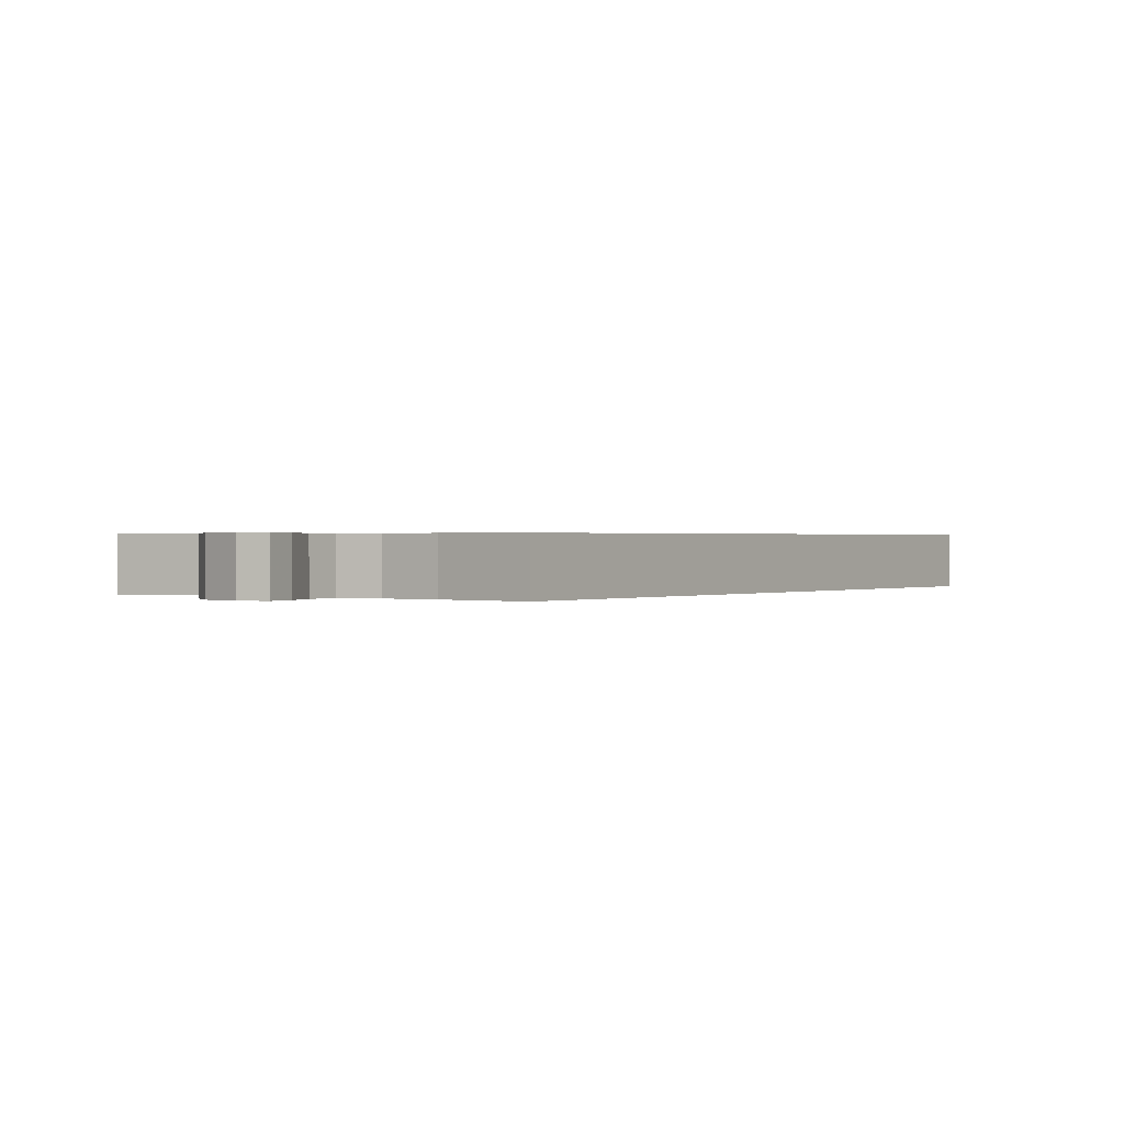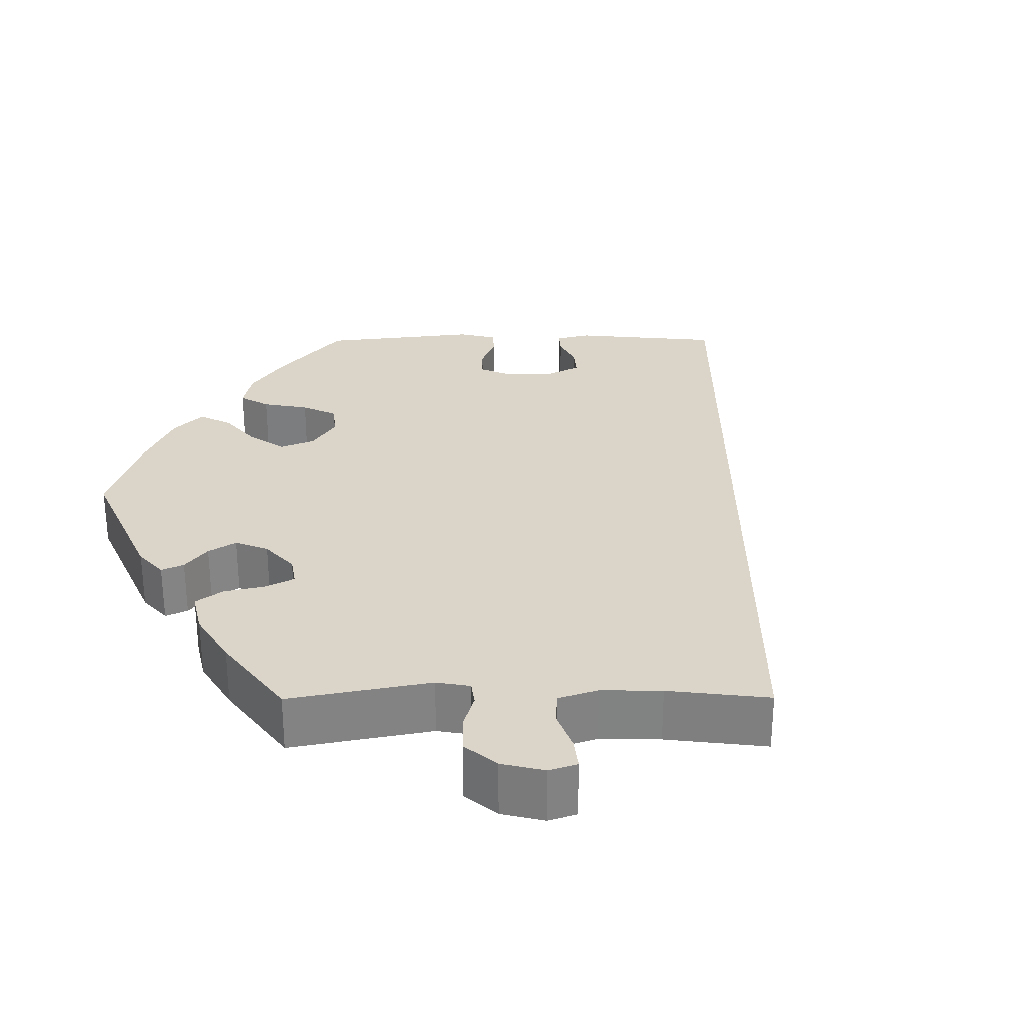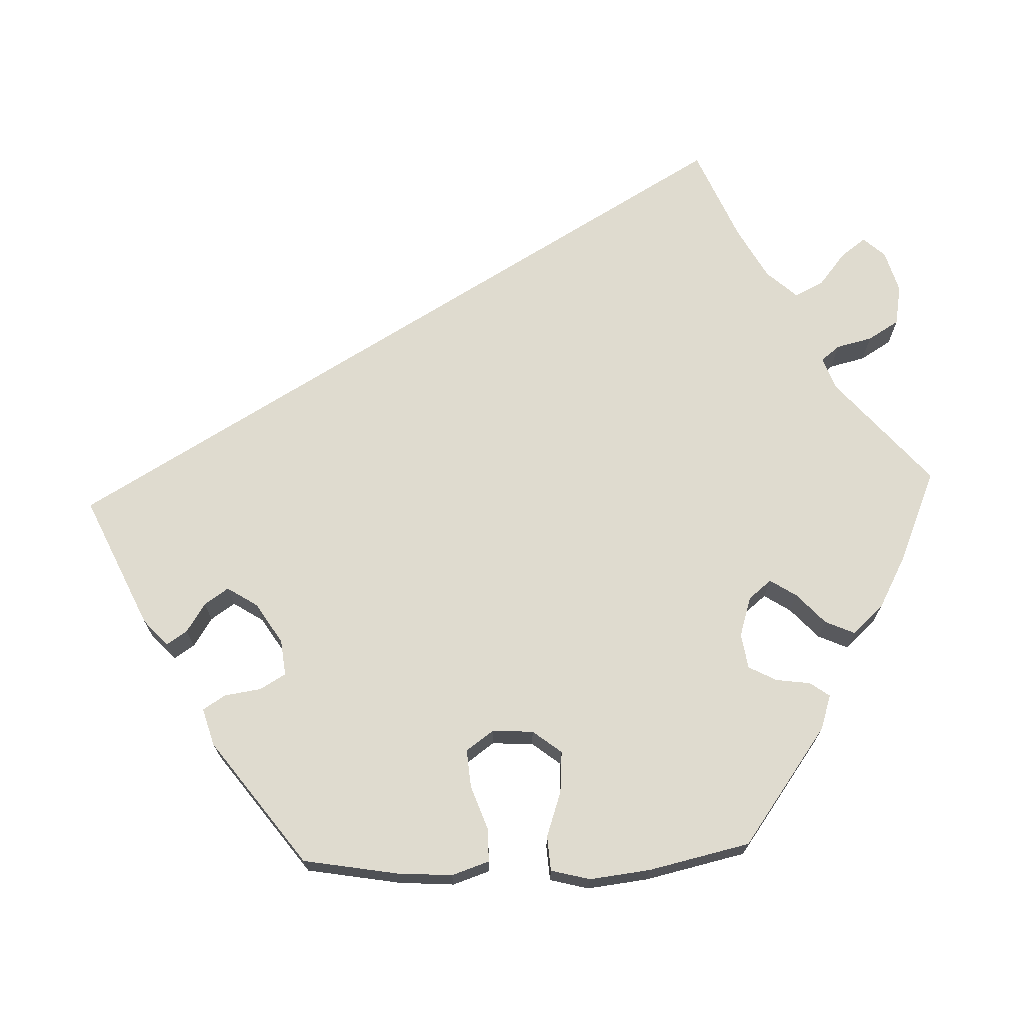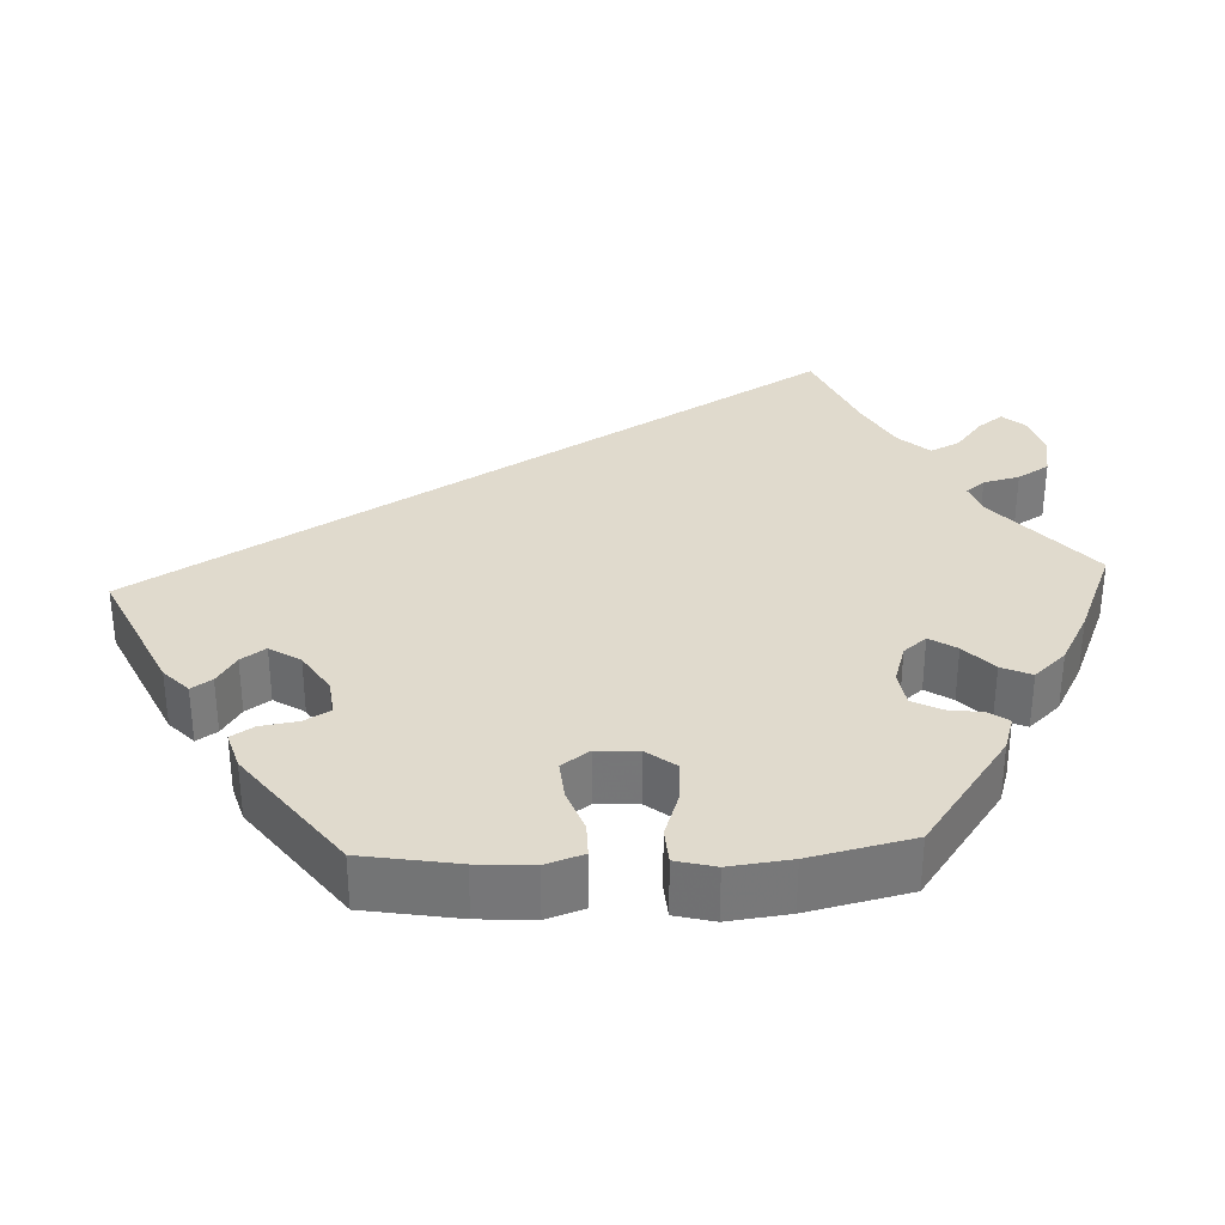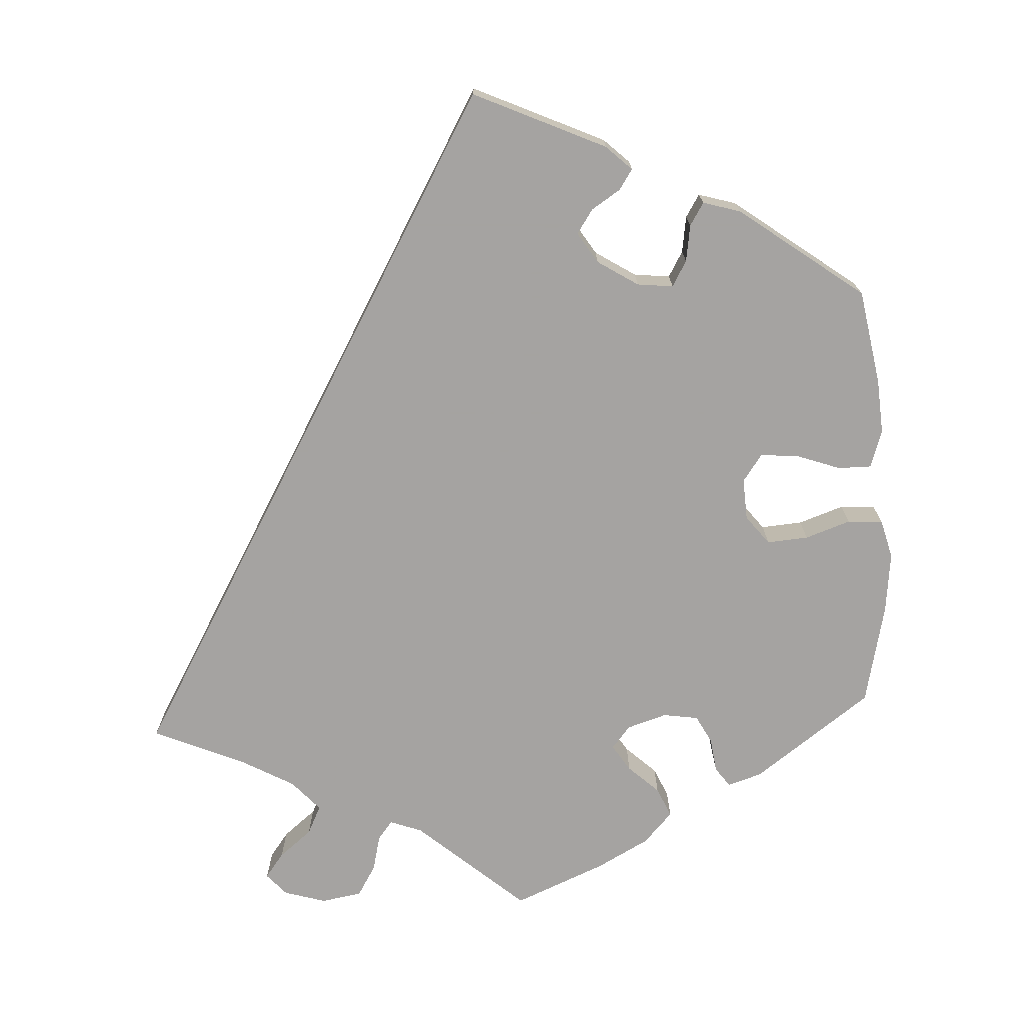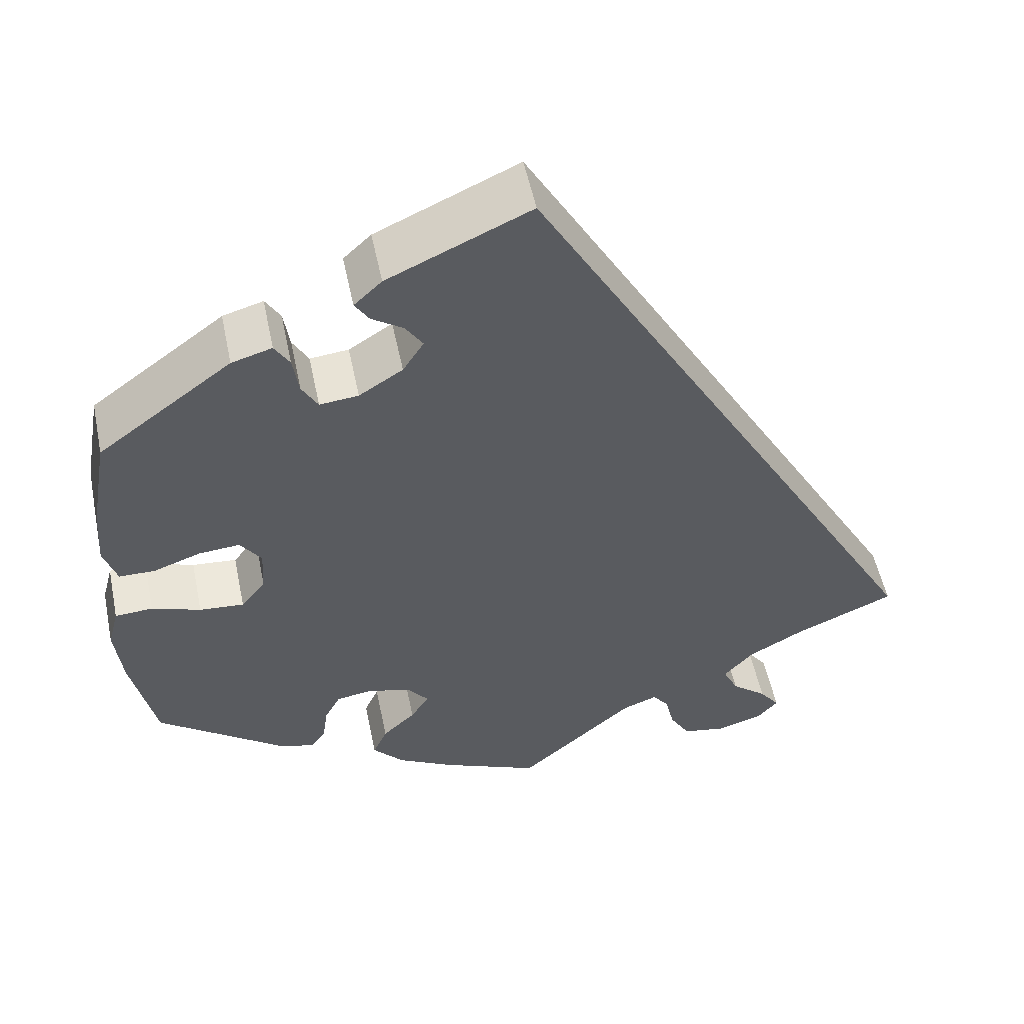
<metadata>
{"format":"obj","ext":"obj","renderer":"f3d","projection":"perspective","resolution":1024,"background":"white","views":[{"elev":0.5,"azim":-116.0,"up":"+Y"},{"elev":29.3,"azim":-150.3,"up":"+Y"},{"elev":70.5,"azim":87.8,"up":"+Y"},{"elev":33.0,"azim":87.1,"up":"+Y"},{"elev":-73.1,"azim":3.1,"up":"+Y"},{"elev":53.3,"azim":168.3,"up":"+Z"}]}
</metadata>
<code>
v -0.001 0.07 0.578
v 0.168 0.07 0.501
v 0.201 0.07 0.47
v 0.184 0.07 0.444
v 0.147 0.07 0.42
v 0.126 0.07 0.389
v 0.151 0.07 0.35
v 0.203 0.07 0.317
v 0.249 0.07 0.312
v 0.268 0.07 0.345
v 0.275 0.07 0.392
v 0.293 0.07 0.421
v 0.341 0.07 0.407
v 0.5 0.07 0.289
v 0.521 0.07 0.168
v 0.526 0.07 0.097
v 0.51 0.07 0.049
v 0.467 0.07 0.049
v 0.411 0.07 0.069
v 0.362 0.07 0.073
v 0.337 0.07 0.038
v 0.34 0.07 -0.015
v 0.369 0.07 -0.052
v 0.422 0.07 -0.048
v 0.48 0.07 -0.028
v 0.525 0.07 -0.031
v 0.538 0.07 -0.081
v 0.529 0.07 -0.159
v 0.5 0.07 -0.289
v 0.35 0.07 -0.398
v 0.306 0.07 -0.412
v 0.288 0.07 -0.387
v 0.282 0.07 -0.343
v 0.263 0.07 -0.307
v 0.218 0.07 -0.3
v 0.167 0.07 -0.316
v 0.143 0.07 -0.345
v 0.165 0.07 -0.379
v 0.204 0.07 -0.415
v 0.221 0.07 -0.453
v 0.184 0.07 -0.493
v 0.117 0.07 -0.529
v 0 0.07 -0.578
v -0.138 0.07 -0.459
v -0.179 0.07 -0.444
v -0.198 0.07 -0.468
v -0.209 0.07 -0.514
v -0.233 0.07 -0.554
v -0.285 0.07 -0.563
v -0.339 0.07 -0.547
v -0.364 0.07 -0.519
v -0.34 0.07 -0.487
v -0.298 0.07 -0.453
v -0.28 0.07 -0.416
v -0.315 0.07 -0.377
v -0.382 0.07 -0.34
v -0.501 0.07 -0.289
v -0.001 0 0.578
v 0.168 0 0.501
v 0.201 0 0.47
v 0.184 0 0.444
v 0.147 0 0.42
v 0.126 0 0.389
v 0.151 0 0.35
v 0.203 0 0.317
v 0.249 0 0.312
v 0.268 0 0.345
v 0.275 0 0.392
v 0.293 0 0.421
v 0.341 0 0.407
v 0.5 0 0.289
v 0.521 0 0.168
v 0.526 0 0.097
v 0.51 0 0.049
v 0.467 0 0.049
v 0.411 0 0.069
v 0.362 0 0.073
v 0.337 0 0.038
v 0.34 0 -0.015
v 0.369 0 -0.052
v 0.422 0 -0.048
v 0.48 0 -0.028
v 0.525 0 -0.031
v 0.538 0 -0.081
v 0.529 0 -0.159
v 0.5 0 -0.289
v 0.35 0 -0.398
v 0.306 0 -0.412
v 0.288 0 -0.387
v 0.282 0 -0.343
v 0.263 0 -0.307
v 0.218 0 -0.3
v 0.167 0 -0.316
v 0.143 0 -0.345
v 0.165 0 -0.379
v 0.204 0 -0.415
v 0.221 0 -0.453
v 0.184 0 -0.493
v 0.117 0 -0.529
v 0 0 -0.578
v -0.138 0 -0.459
v -0.179 0 -0.444
v -0.198 0 -0.468
v -0.209 0 -0.514
v -0.233 0 -0.554
v -0.285 0 -0.563
v -0.339 0 -0.547
v -0.364 0 -0.519
v -0.34 0 -0.487
v -0.298 0 -0.453
v -0.28 0 -0.416
v -0.315 0 -0.377
v -0.382 0 -0.34
v -0.501 0 -0.289
f 56 57 1 2
f 55 56 2
f 54 55 2
f 53 54 2
f 50 51 52 53
f 46 47 48 49
f 45 46 49 50
f 41 42 43 44
f 41 44 45
f 38 39 40 41
f 37 38 41 45
f 36 37 45
f 30 31 32 33
f 30 33 34
f 29 30 34
f 28 29 34 35
f 24 25 26 27
f 23 24 27 28
f 16 17 18 19
f 16 19 20
f 15 16 20
f 14 15 20
f 13 14 20 21
f 10 11 12 13
f 9 10 13 21
f 2 3 4 5
f 2 5 6
f 53 2 6
f 45 50 53 6
f 36 45 6 7
f 23 28 35 36
f 22 23 36
f 22 36 7 8
f 8 9 21 22
f 59 58 114 113
f 59 113 112
f 59 112 111
f 59 111 110
f 110 109 108 107
f 106 105 104 103
f 107 106 103 102
f 101 100 99 98
f 102 101 98
f 98 97 96 95
f 102 98 95 94
f 102 94 93
f 90 89 88 87
f 91 90 87
f 91 87 86
f 92 91 86 85
f 84 83 82 81
f 85 84 81 80
f 76 75 74 73
f 77 76 73
f 77 73 72
f 77 72 71
f 78 77 71 70
f 70 69 68 67
f 78 70 67 66
f 62 61 60 59
f 63 62 59
f 63 59 110
f 63 110 107 102
f 64 63 102 93
f 93 92 85 80
f 93 80 79
f 65 64 93 79
f 79 78 66 65
f 1 58 59 2
f 2 59 60 3
f 3 60 61 4
f 4 61 62 5
f 5 62 63 6
f 6 63 64 7
f 7 64 65 8
f 8 65 66 9
f 9 66 67 10
f 10 67 68 11
f 11 68 69 12
f 12 69 70 13
f 13 70 71 14
f 14 71 72 15
f 15 72 73 16
f 16 73 74 17
f 17 74 75 18
f 18 75 76 19
f 19 76 77 20
f 20 77 78 21
f 21 78 79 22
f 22 79 80 23
f 23 80 81 24
f 24 81 82 25
f 25 82 83 26
f 26 83 84 27
f 27 84 85 28
f 28 85 86 29
f 29 86 87 30
f 30 87 88 31
f 31 88 89 32
f 32 89 90 33
f 33 90 91 34
f 34 91 92 35
f 35 92 93 36
f 36 93 94 37
f 37 94 95 38
f 38 95 96 39
f 39 96 97 40
f 40 97 98 41
f 41 98 99 42
f 42 99 100 43
f 43 100 101 44
f 44 101 102 45
f 45 102 103 46
f 46 103 104 47
f 47 104 105 48
f 48 105 106 49
f 49 106 107 50
f 50 107 108 51
f 51 108 109 52
f 52 109 110 53
f 53 110 111 54
f 54 111 112 55
f 55 112 113 56
f 56 113 114 57
f 57 114 58 1

</code>
